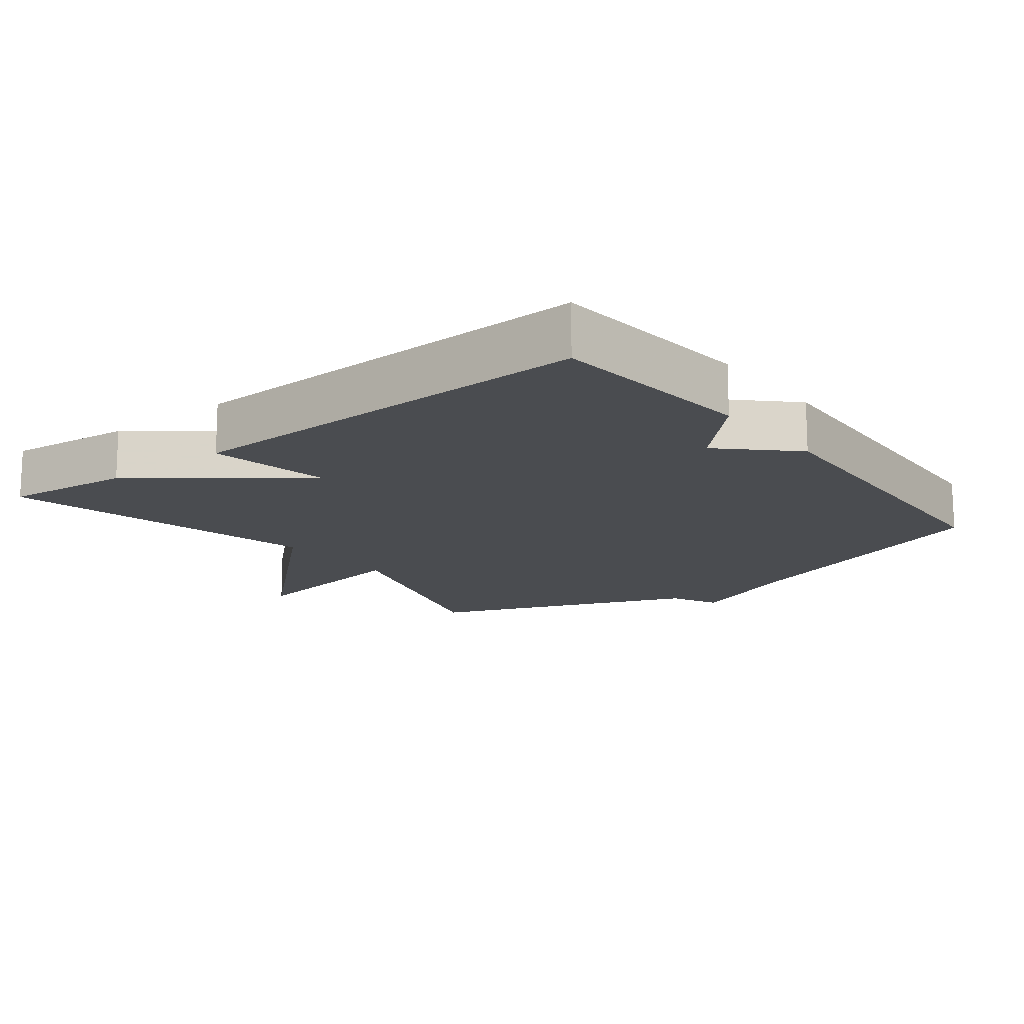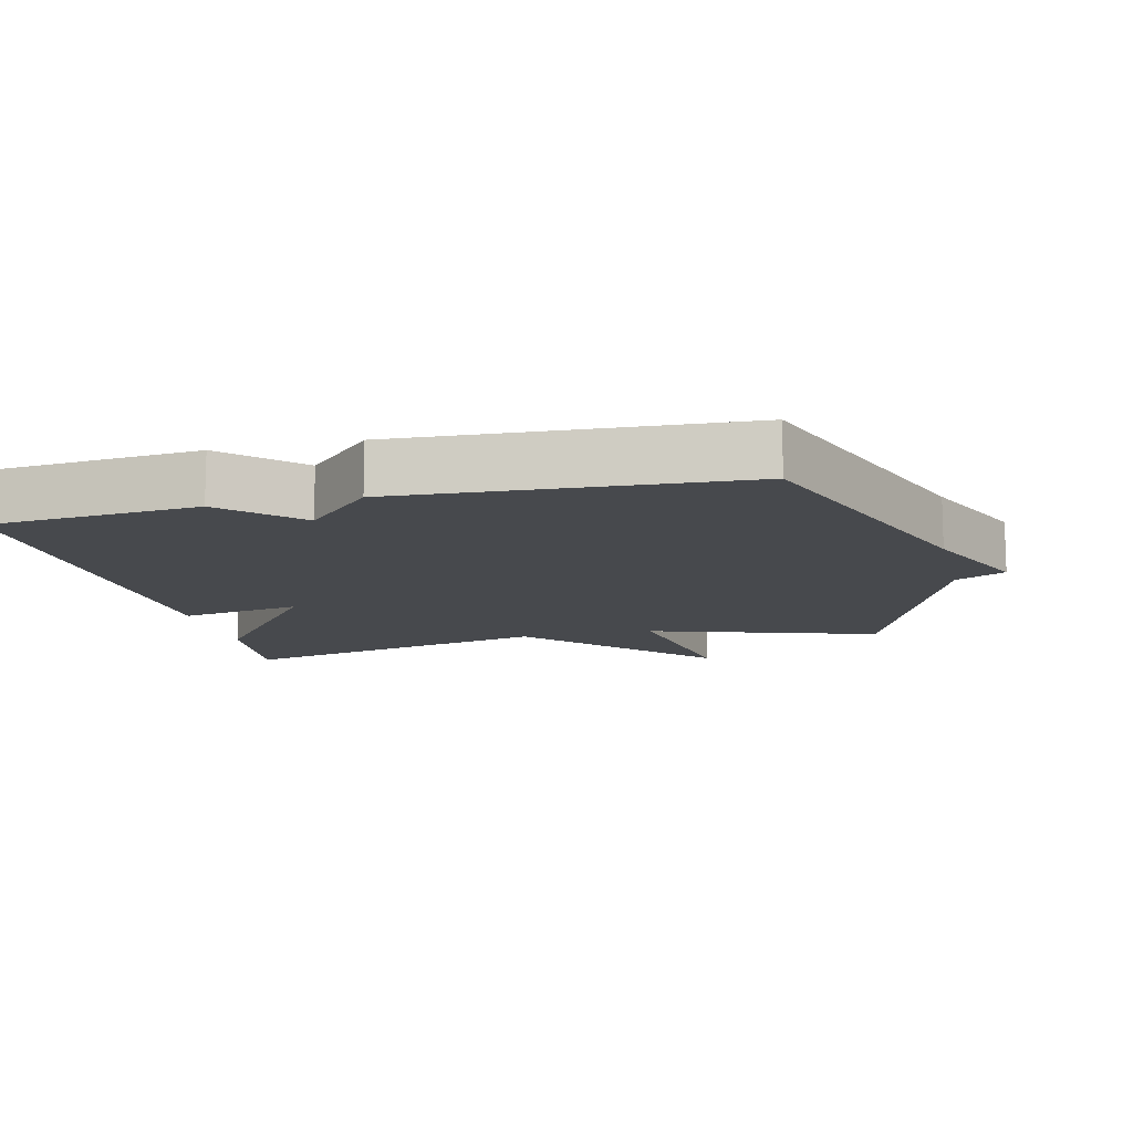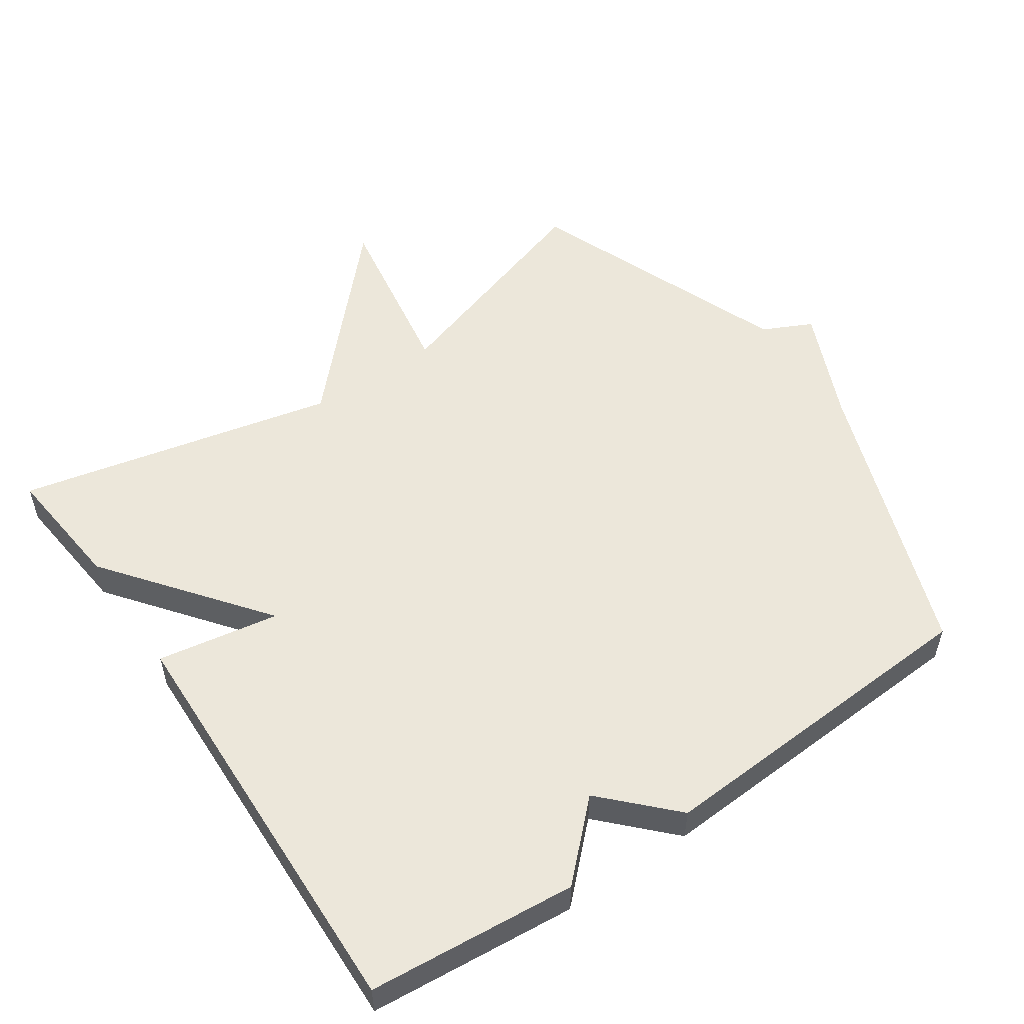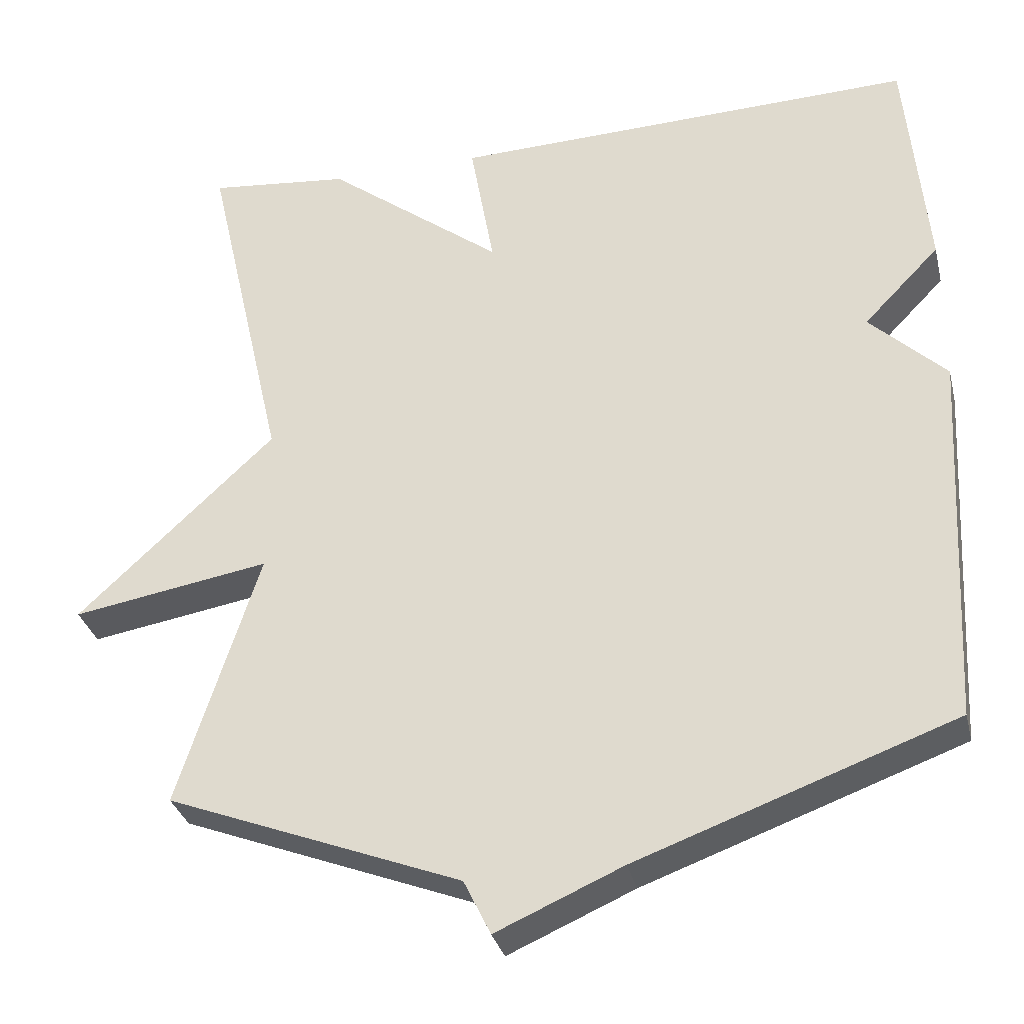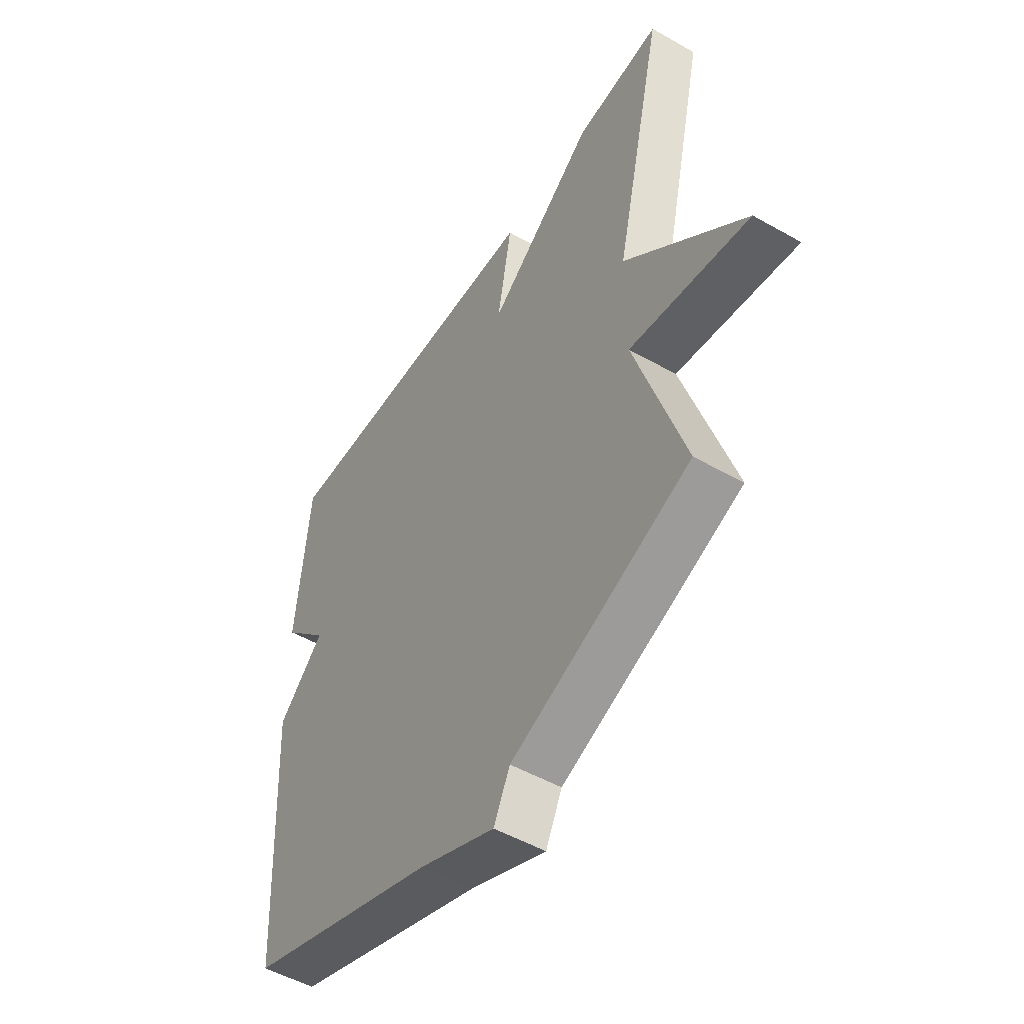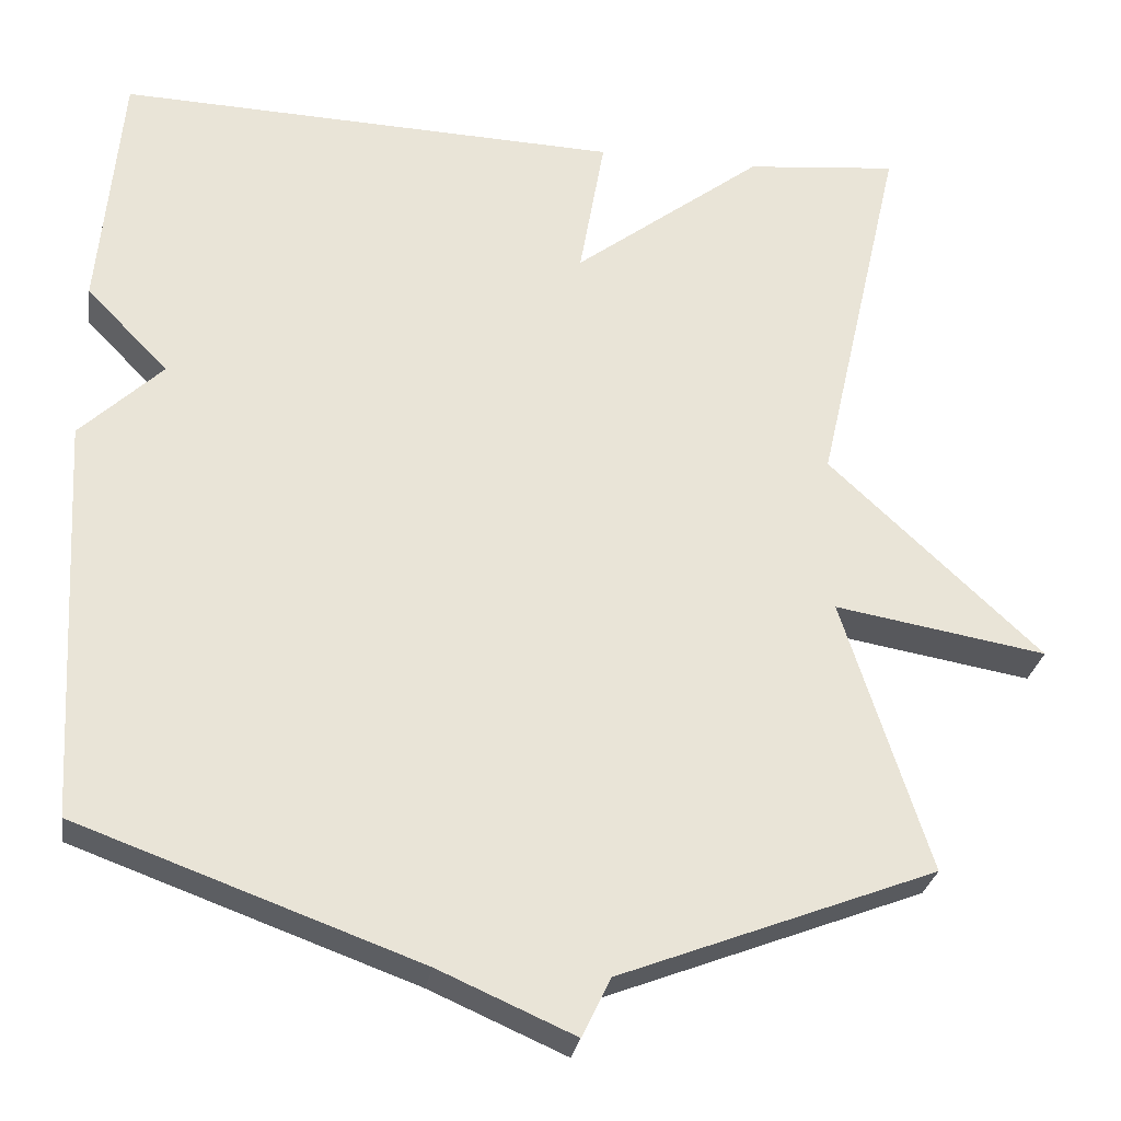
<metadata>
{"format":"obj","ext":"obj","renderer":"f3d","projection":"perspective","resolution":1024,"background":"white","views":[{"elev":-15.1,"azim":37.8,"up":"+Y"},{"elev":-12.2,"azim":103.4,"up":"+Y"},{"elev":53.9,"azim":55.6,"up":"+Y"},{"elev":-32.3,"azim":13.5,"up":"+Z"},{"elev":-51.3,"azim":-121.7,"up":"+Z"},{"elev":-28.3,"azim":170.9,"up":"+Z"}]}
</metadata>
<code>
v -0.5 0.07 -0.5
v -0.394 0.07 -0.165
v -0.653 0.07 -0.208
v -0.394 0.07 0.035
v -0.5 0.07 0.5
v -0.314 0.07 0.481
v -0.083 0.07 0.303
v -0.114 0.07 0.481
v 0.5 0.07 0.5
v 0.527 0.07 0.195
v 0.427 0.07 0.092
v 0.527 0.07 -0.005
v 0.5 0.07 -0.5
v 0.085 0.07 -0.65
v -0.08 0.07 -0.722
v -0.115 0.07 -0.65
v -0.5 0 -0.5
v -0.394 0 -0.165
v -0.653 0 -0.208
v -0.394 0 0.035
v -0.5 0 0.5
v -0.314 0 0.481
v -0.083 0 0.303
v -0.114 0 0.481
v 0.5 0 0.5
v 0.527 0 0.195
v 0.427 0 0.092
v 0.527 0 -0.005
v 0.5 0 -0.5
v 0.085 0 -0.65
v -0.08 0 -0.722
v -0.115 0 -0.65
f 14 15 16
f 16 1 2
f 14 16 2
f 13 14 2
f 12 13 2
f 11 12 2
f 9 10 11
f 8 9 11
f 7 8 11
f 2 3 4
f 11 2 4
f 7 11 4
f 4 5 6 7
f 32 31 30
f 18 17 32
f 18 32 30
f 18 30 29
f 18 29 28
f 18 28 27
f 27 26 25
f 27 25 24
f 27 24 23
f 20 19 18
f 20 18 27
f 20 27 23
f 23 22 21 20
f 1 17 18 2
f 2 18 19 3
f 3 19 20 4
f 4 20 21 5
f 5 21 22 6
f 6 22 23 7
f 7 23 24 8
f 8 24 25 9
f 9 25 26 10
f 10 26 27 11
f 11 27 28 12
f 12 28 29 13
f 13 29 30 14
f 14 30 31 15
f 15 31 32 16
f 16 32 17 1

</code>
